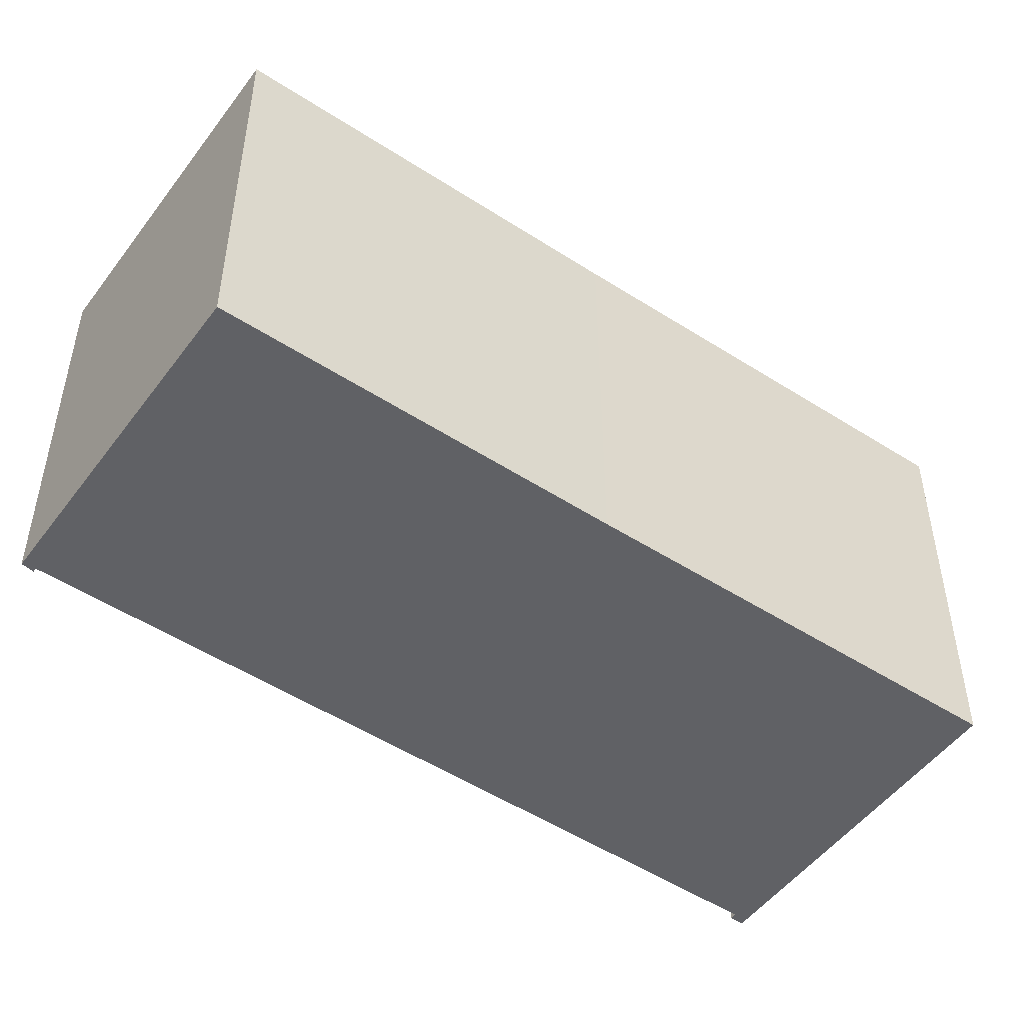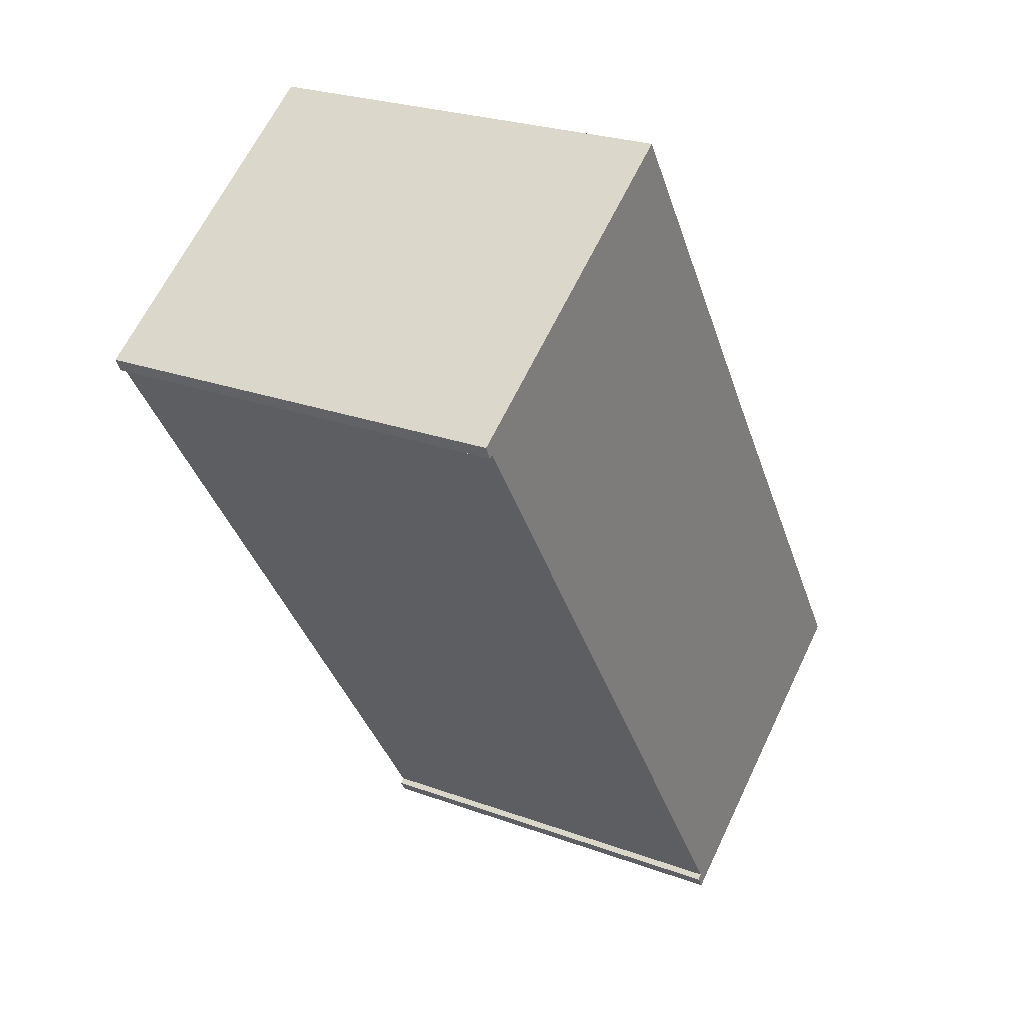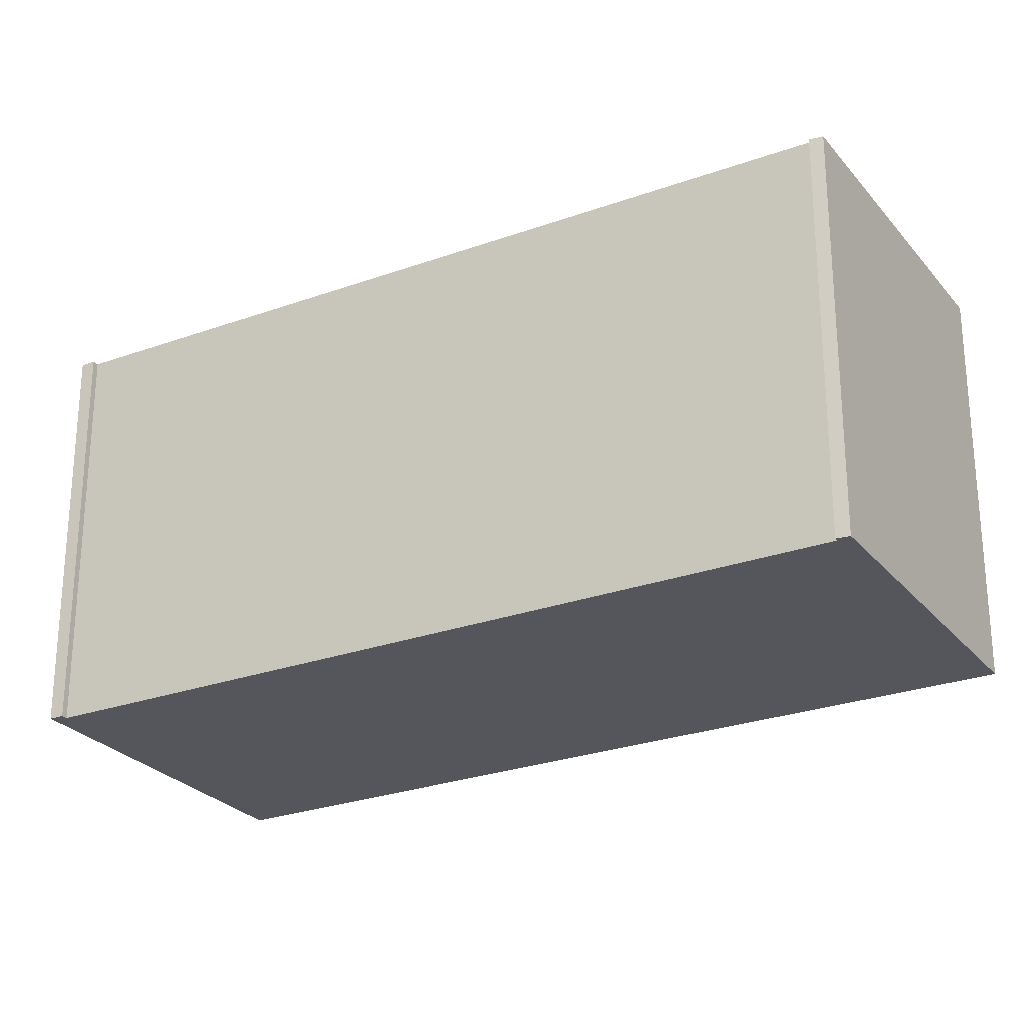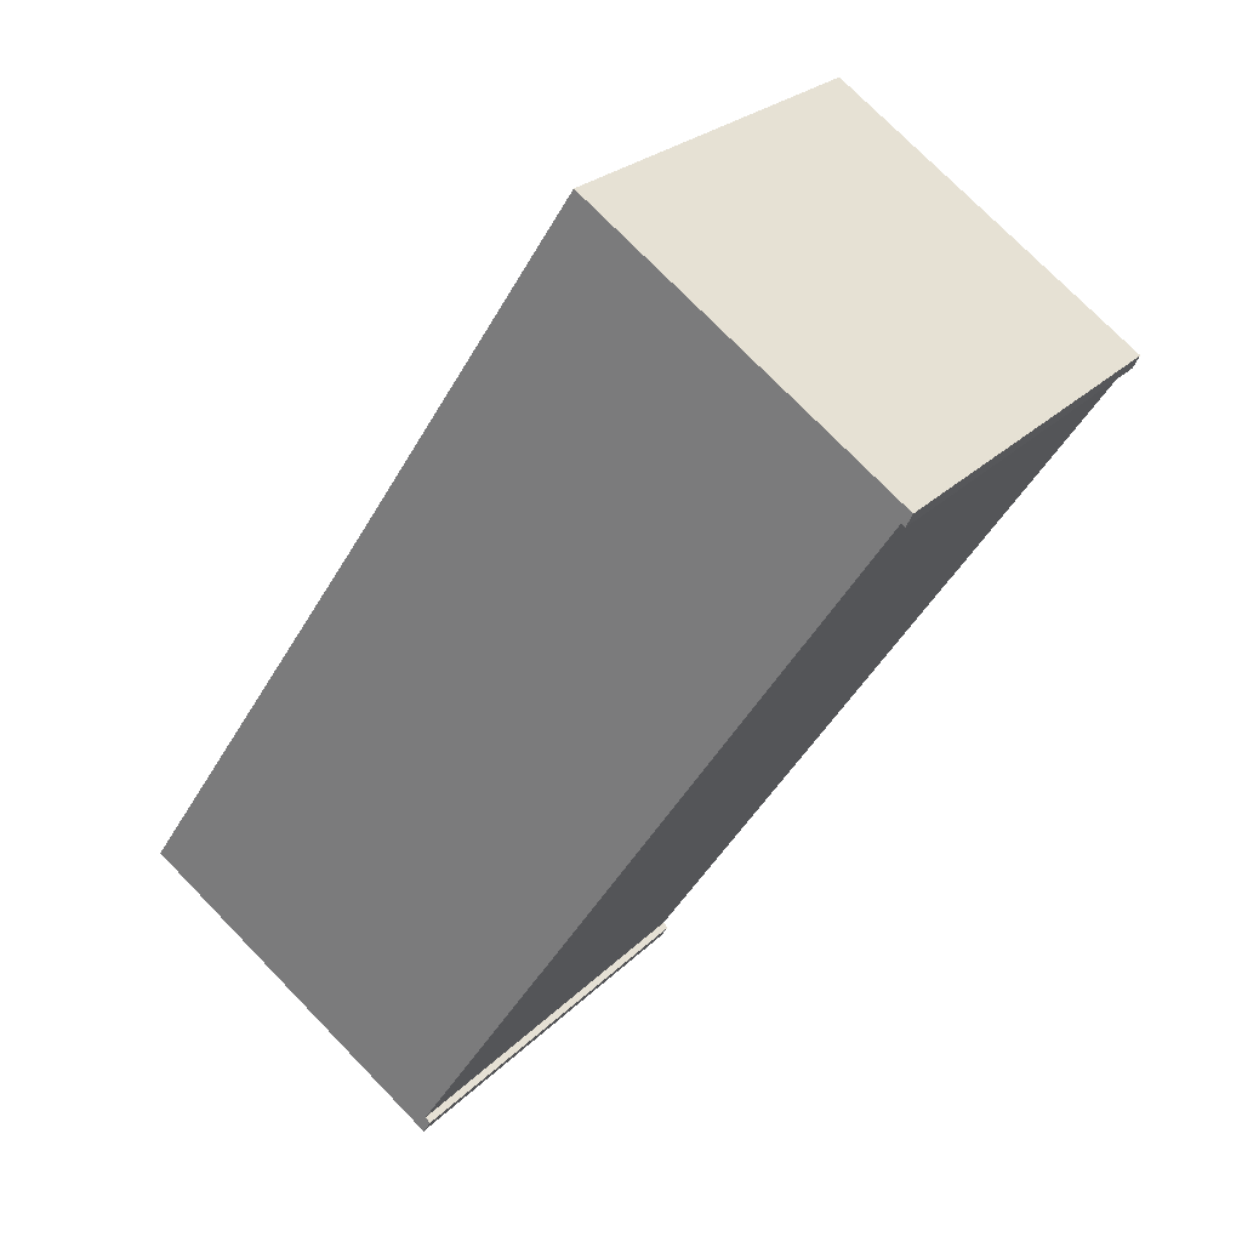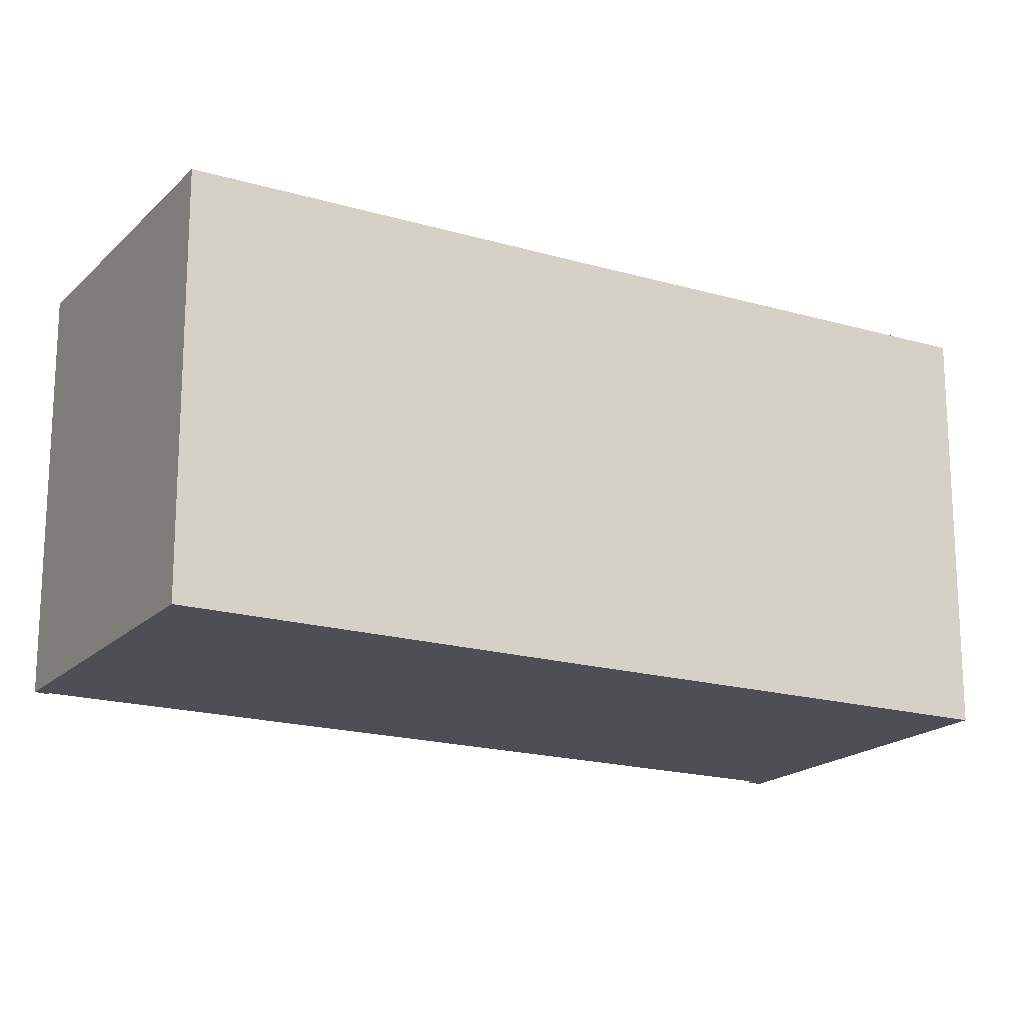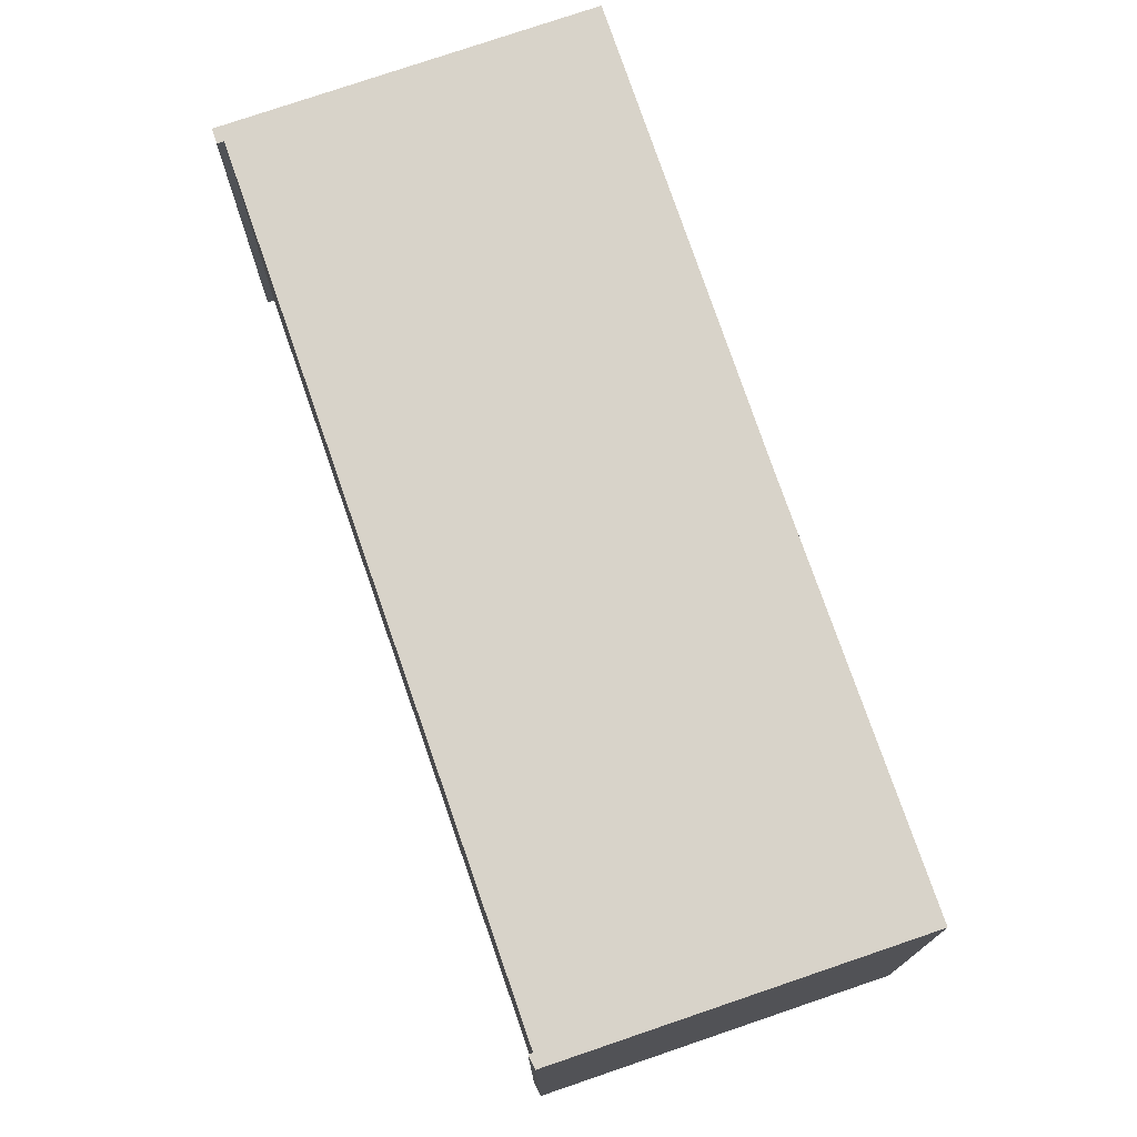
<metadata>
{"format":"obj","ext":"obj","renderer":"f3d","projection":"perspective","resolution":1024,"background":"white","views":[{"elev":-50.4,"azim":21.2,"up":"+Y"},{"elev":25.0,"azim":-59.2,"up":"+Z"},{"elev":-26.2,"azim":-93.5,"up":"+Y"},{"elev":25.0,"azim":-146.9,"up":"+Z"},{"elev":-18.3,"azim":26.9,"up":"+Y"},{"elev":75.9,"azim":-52.4,"up":"+Y"}]}
</metadata>
<code>
v  9.395 13.01 6.239
v  0.184 13.01 -0.39
v  0 13.01 7.969e-16
v  0.304 13.01 -0.317
v  14.88 13.01 -22.53
v  16.65 13.01 -4.813
v  24.59 13.01 -16.69
v  14.88 13.01 -22.92
v  15.52 13.01 -22.68
v  14.96 13.01 -23.05
v  14.7 13.01 -22.65
v  14.7 1.387e-15 -22.65
v  14.88 1.38e-15 -22.53
v  0 0 0
v  9.395 -3.82e-16 6.239
v  0.304 1.941e-17 -0.317
v  0.184 2.388e-17 -0.39
v  14.88 1.404e-15 -22.92
v  14.96 1.411e-15 -23.05
v  24.59 1.022e-15 -16.69
v  15.52 1.389e-15 -22.68
v  16.65 2.947e-16 -4.813
g defaultobject
f 1 2 3
f 2 1 4
f 4 1 5
f 5 1 6
f 5 6 7
f 5 7 8
f 8 7 9
f 8 9 10
f 8 11 5
f 12 5 11
f 5 12 13
f 14 1 3
f 1 14 15
f 13 4 5
f 4 13 16
f 17 3 2
f 3 17 14
f 8 12 11
f 12 8 10
f 12 10 18
f 18 10 19
f 16 2 4
f 2 16 17
f 20 9 7
f 9 20 10
f 10 20 19
f 19 20 21
f 15 6 1
f 6 15 22
f 6 22 7
f 7 22 20
f 14 22 15
f 22 14 16
f 16 14 17
f 22 16 13
f 22 13 20
f 20 13 12
f 20 12 18
f 20 18 21
f 21 18 19

</code>
